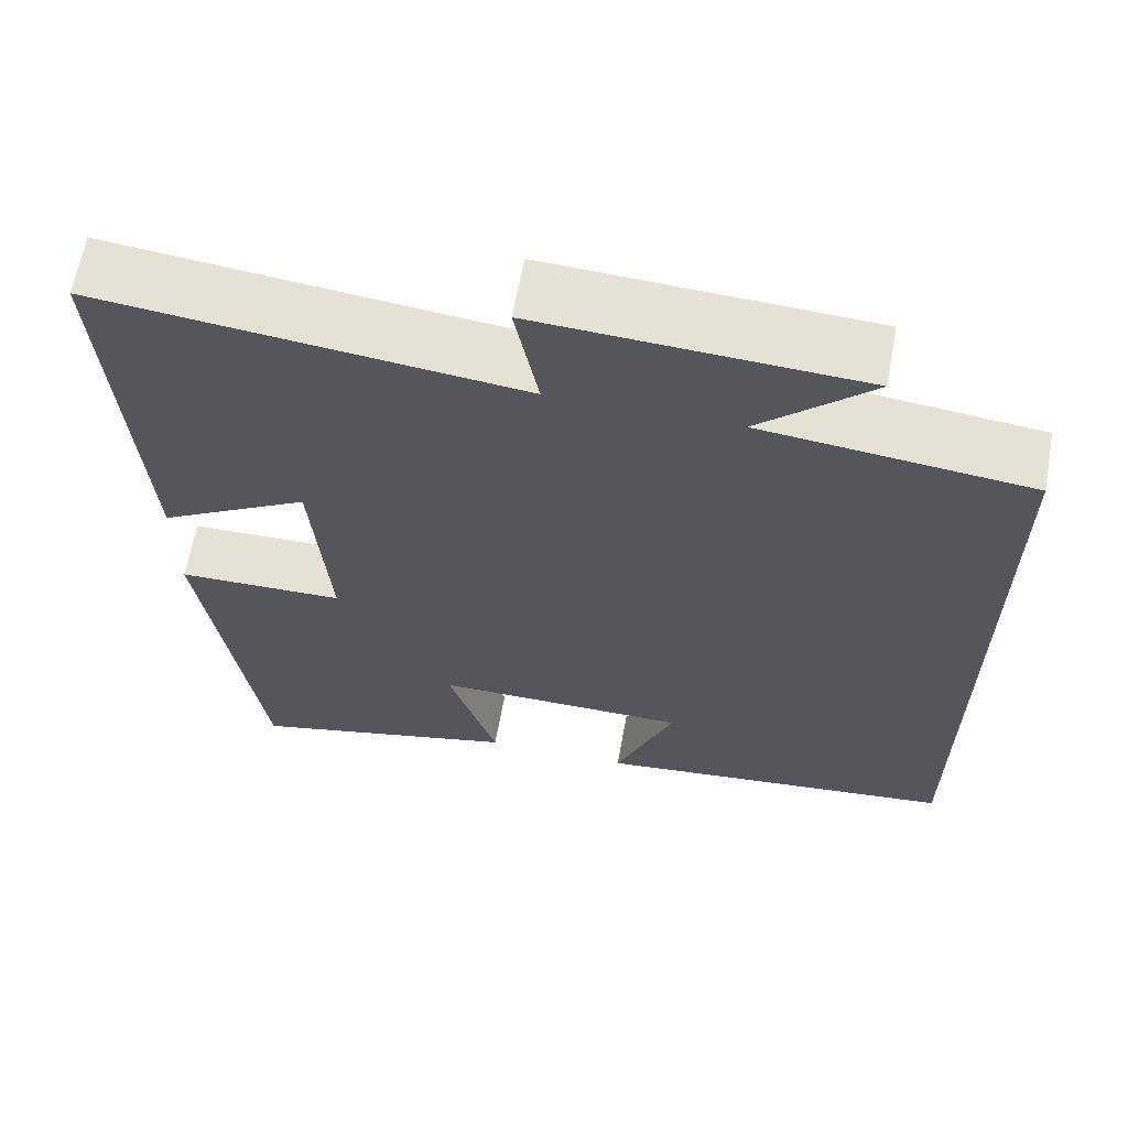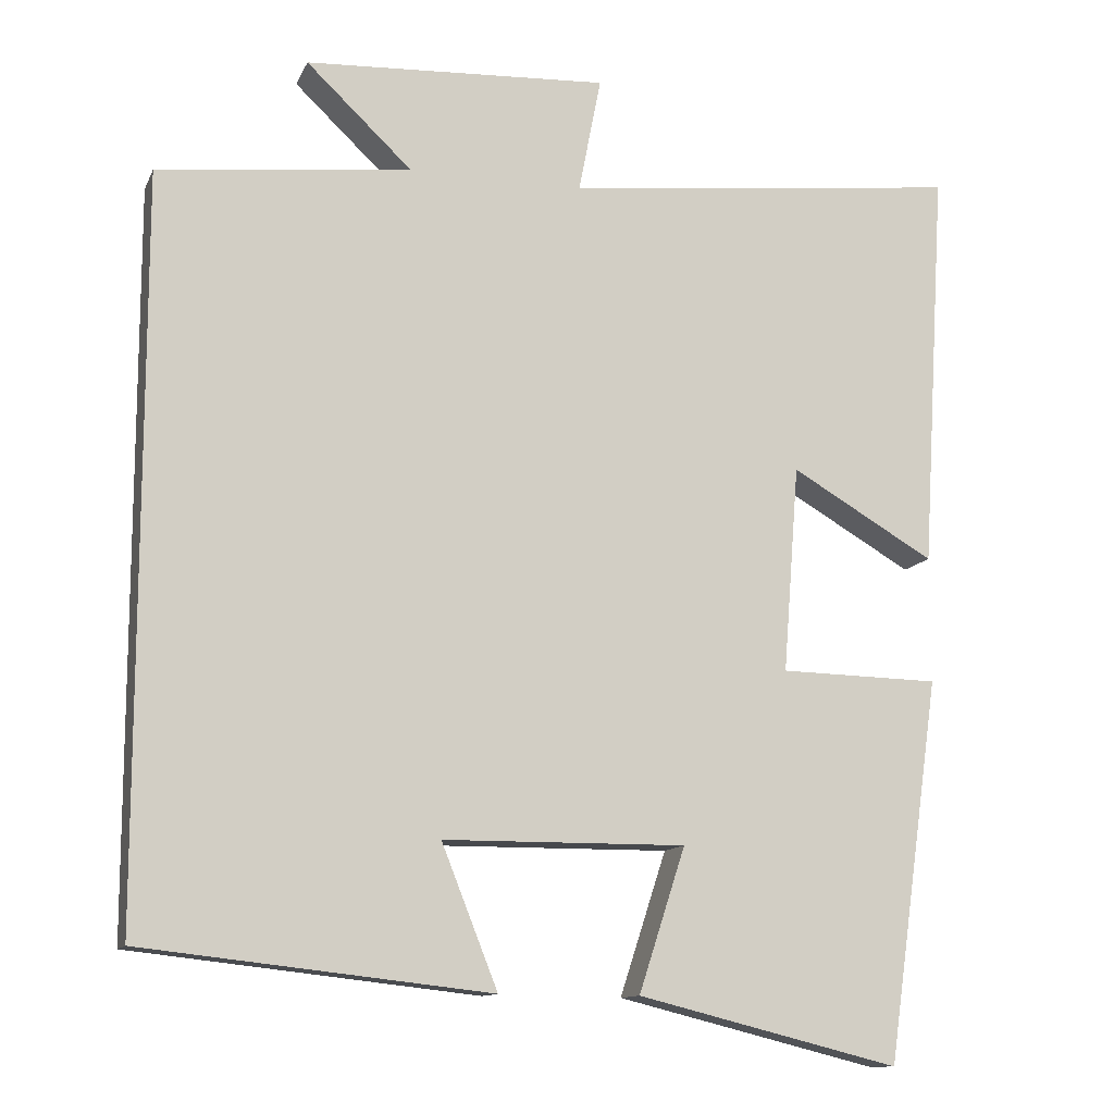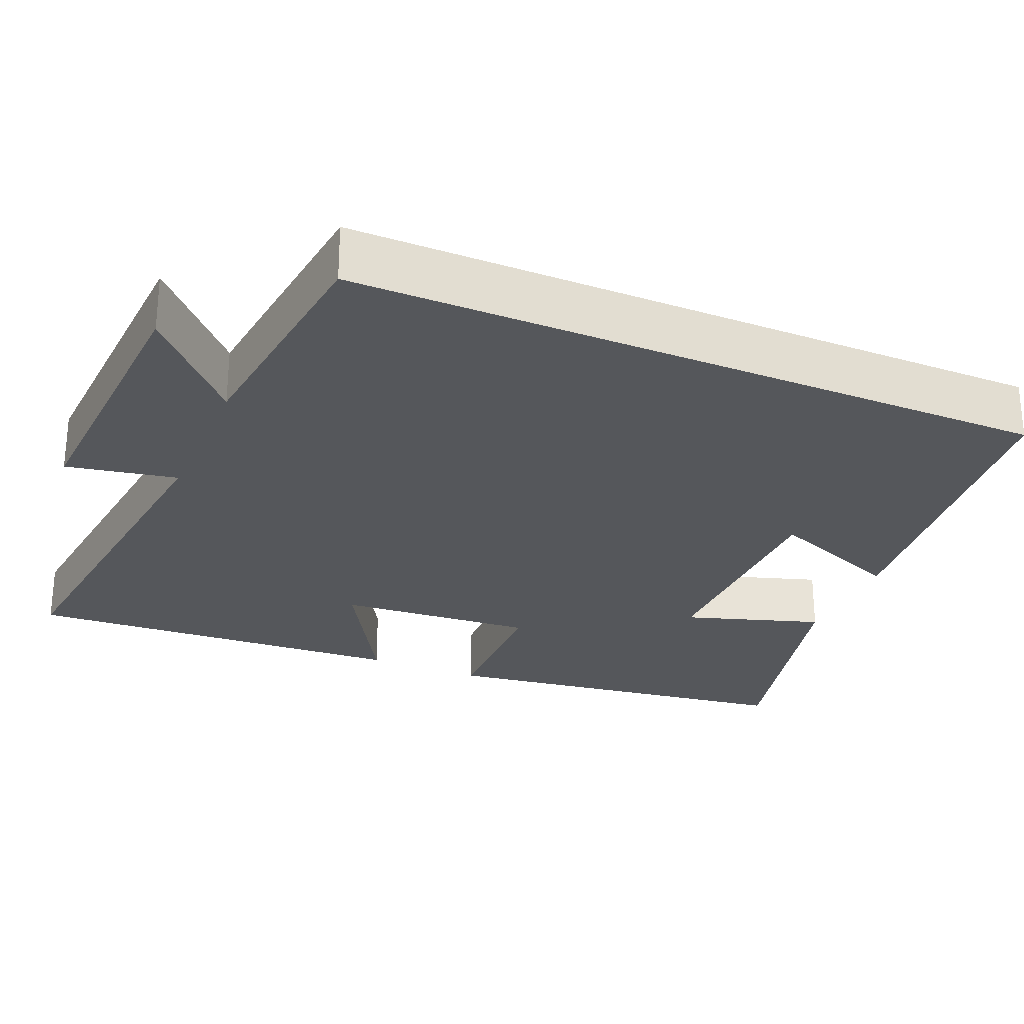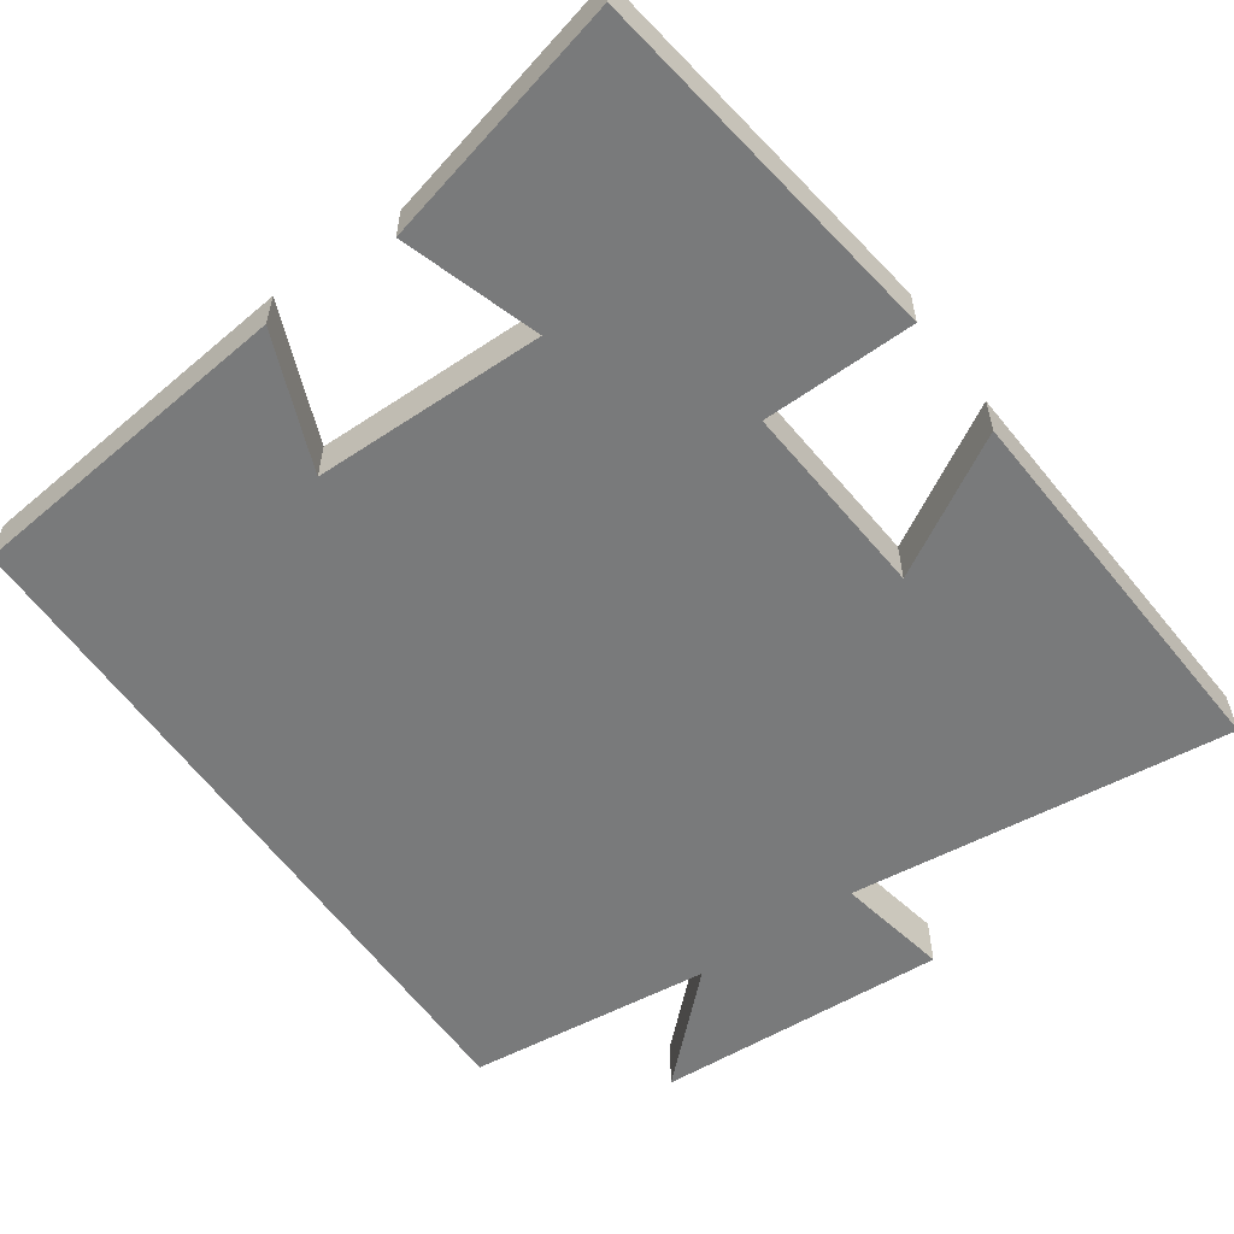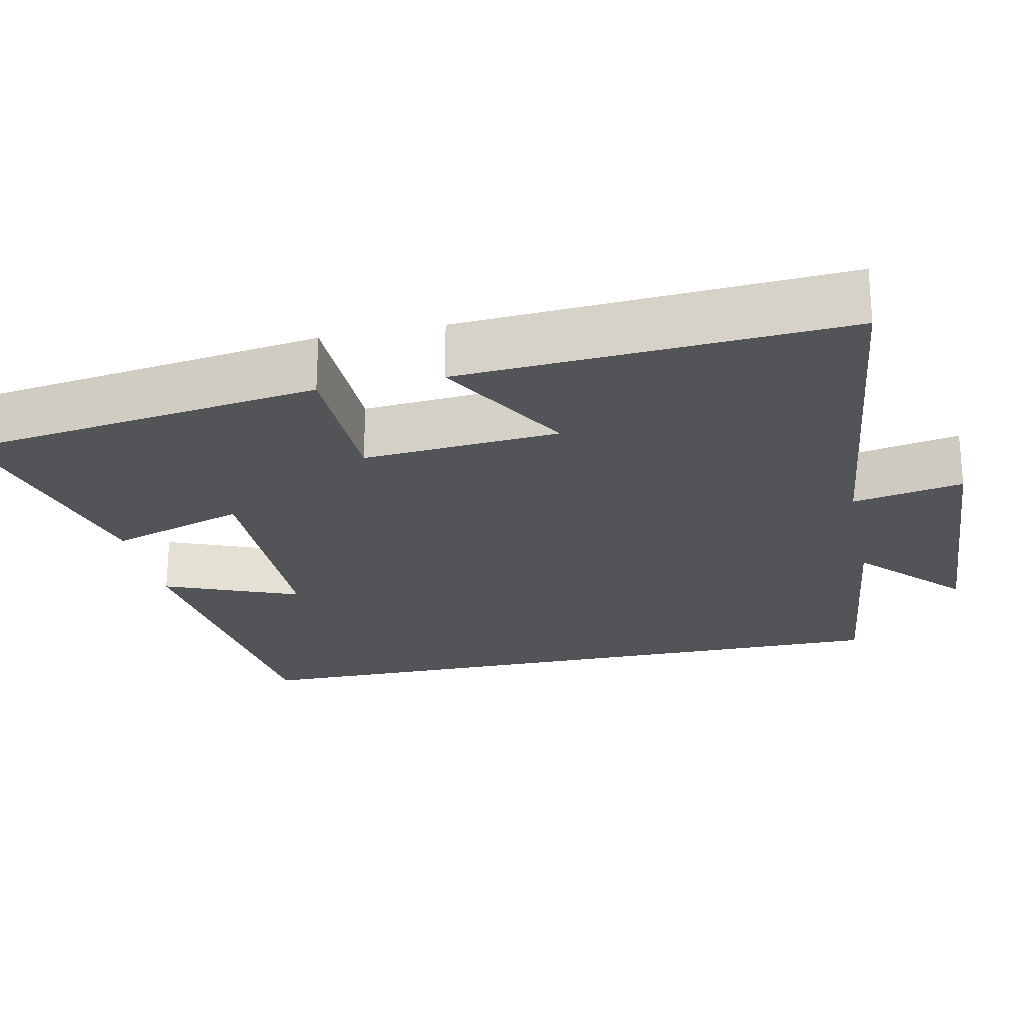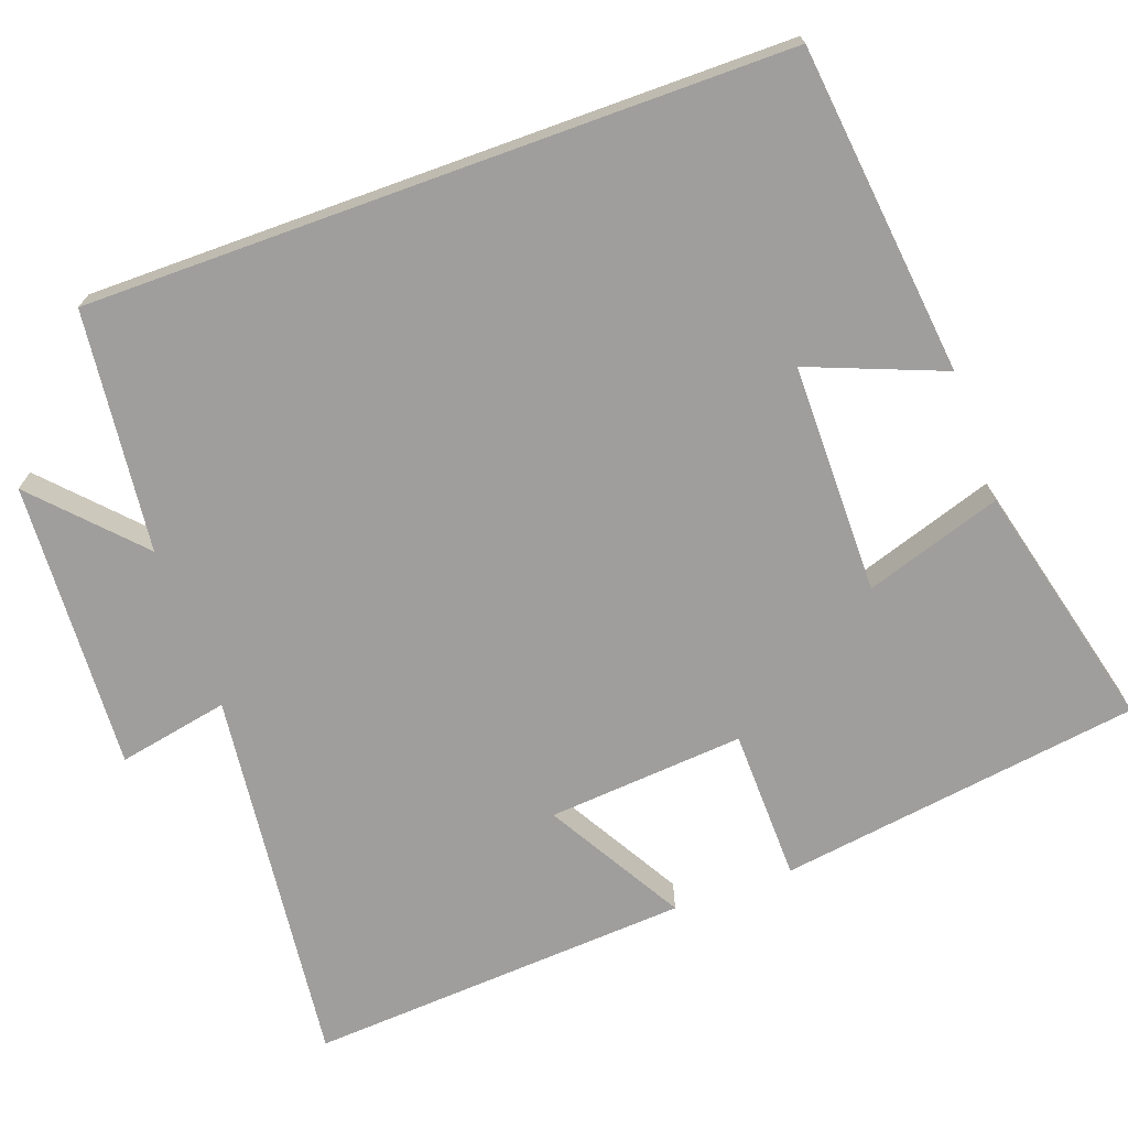
<metadata>
{"format":"obj","ext":"obj","renderer":"f3d","projection":"perspective","resolution":1024,"background":"white","views":[{"elev":64.0,"azim":10.3,"up":"+Z"},{"elev":-12.1,"azim":162.8,"up":"+Z"},{"elev":-27.0,"azim":66.8,"up":"+Y"},{"elev":-58.0,"azim":-145.0,"up":"+Y"},{"elev":-23.6,"azim":-78.1,"up":"+Y"},{"elev":-71.0,"azim":109.9,"up":"+Y"}]}
</metadata>
<code>
v -0.433 0.07 -0.581
v -0.5 0.07 -0.105
v -0.301 0.07 -0.101
v -0.321 0.07 0.157
v -0.5 0.07 0.053
v -0.531 0.07 0.556
v -0.034 0.07 0.5
v -0.062 0.07 0.645
v 0.316 0.07 0.625
v 0.184 0.07 0.5
v 0.5 0.07 0.465
v 0.5 0.07 -0.452
v 0.067 0.07 -0.5
v 0.137 0.07 -0.323
v -0.165 0.07 -0.321
v -0.107 0.07 -0.5
v -0.433 0 -0.581
v -0.5 0 -0.105
v -0.301 0 -0.101
v -0.321 0 0.157
v -0.5 0 0.053
v -0.531 0 0.556
v -0.034 0 0.5
v -0.062 0 0.645
v 0.316 0 0.625
v 0.184 0 0.5
v 0.5 0 0.465
v 0.5 0 -0.452
v 0.067 0 -0.5
v 0.137 0 -0.323
v -0.165 0 -0.321
v -0.107 0 -0.5
f 1 2 3
f 16 1 3
f 15 16 3
f 14 15 3 4
f 11 12 13 14
f 10 11 14 4
f 7 8 9 10
f 7 10 4 5
f 5 6 7
f 19 18 17
f 19 17 32
f 19 32 31
f 20 19 31 30
f 30 29 28 27
f 20 30 27 26
f 26 25 24 23
f 21 20 26 23
f 23 22 21
f 1 17 18 2
f 2 18 19 3
f 3 19 20 4
f 4 20 21 5
f 5 21 22 6
f 6 22 23 7
f 7 23 24 8
f 8 24 25 9
f 9 25 26 10
f 10 26 27 11
f 11 27 28 12
f 12 28 29 13
f 13 29 30 14
f 14 30 31 15
f 15 31 32 16
f 16 32 17 1

</code>
